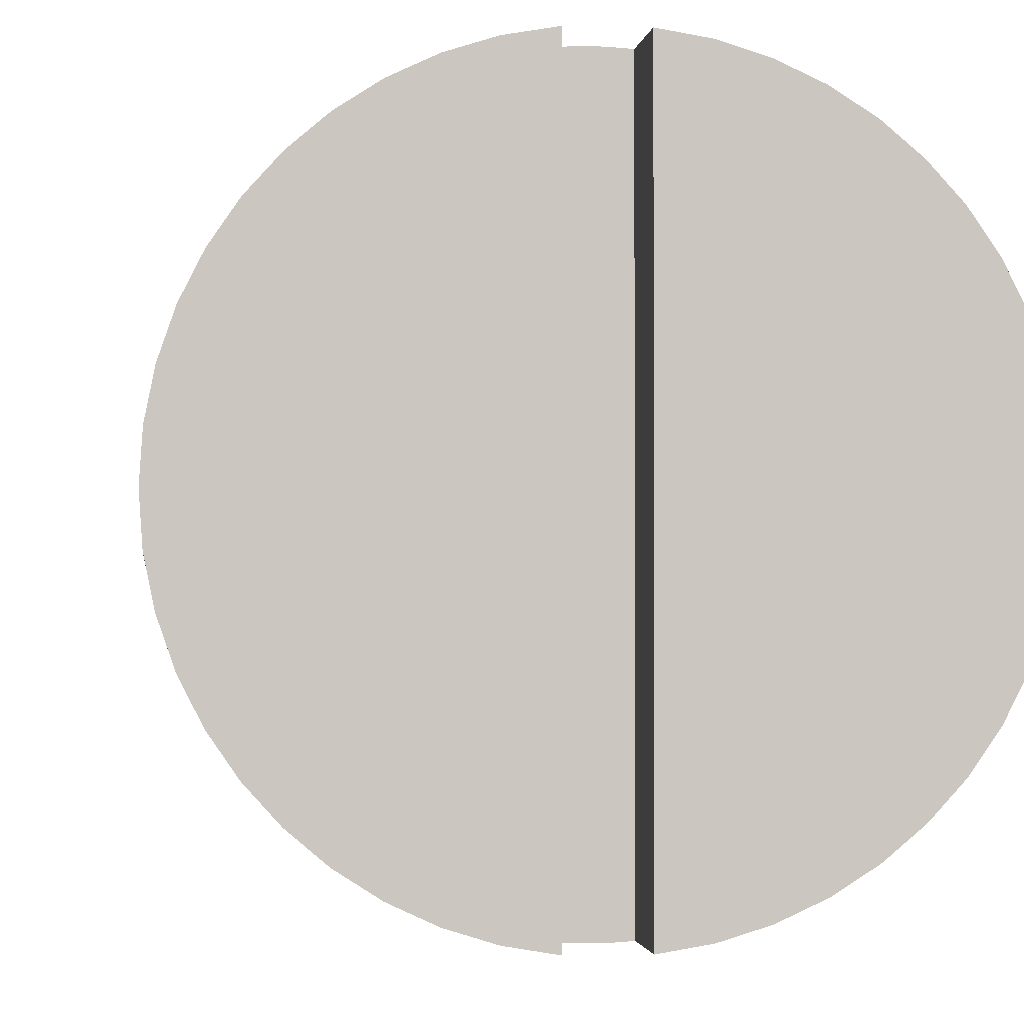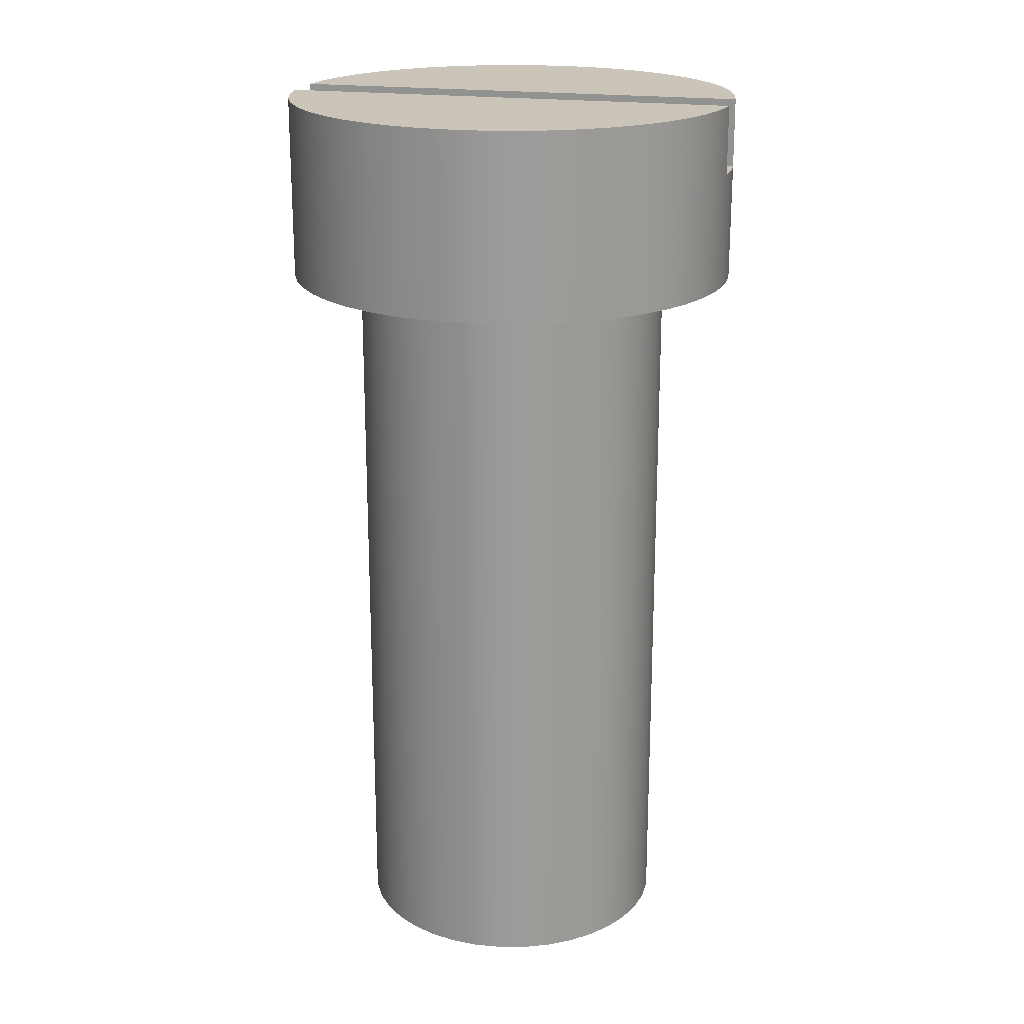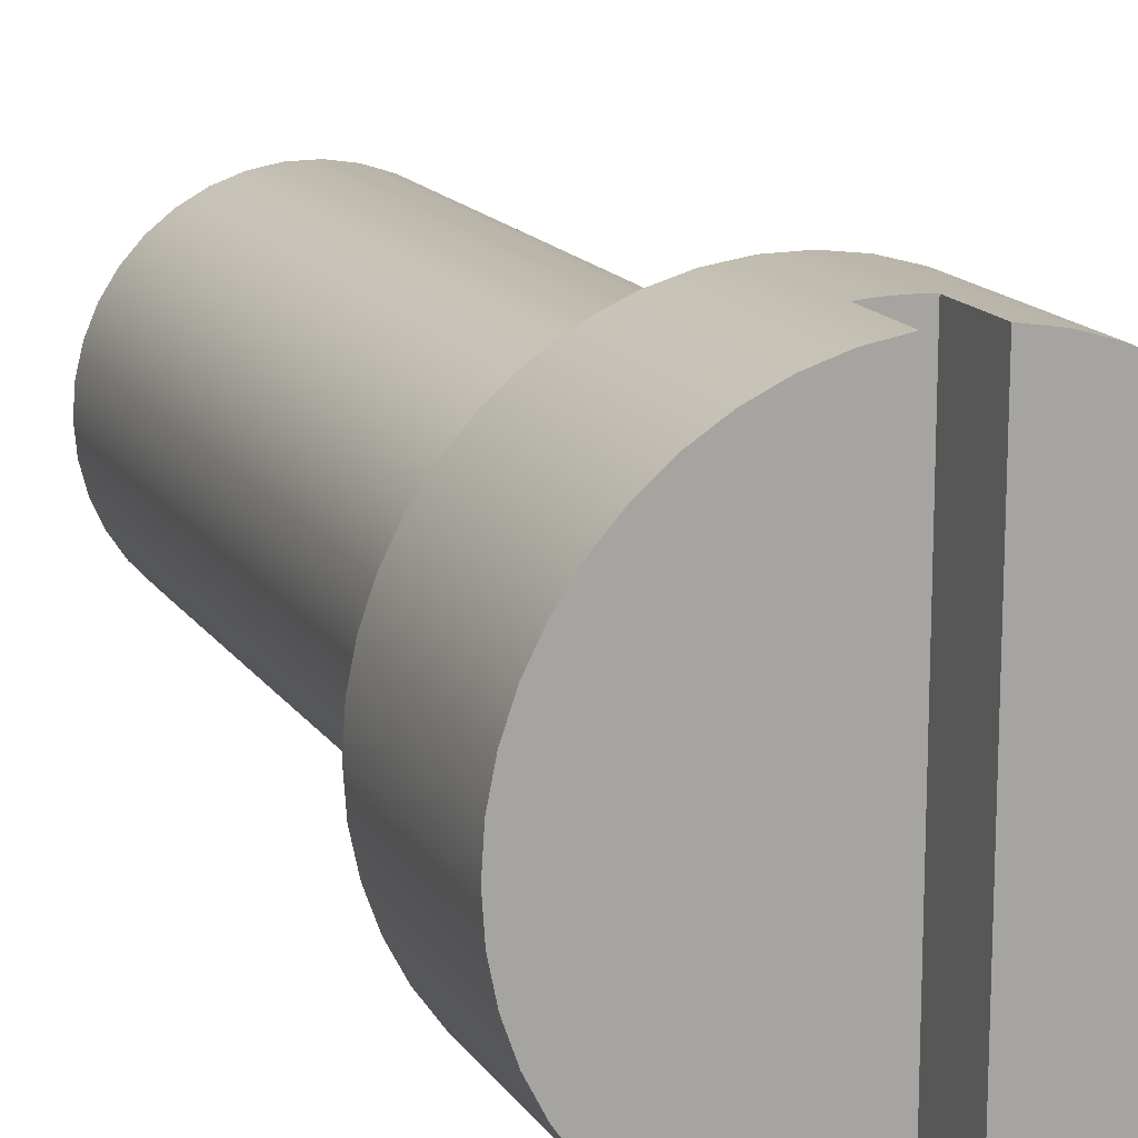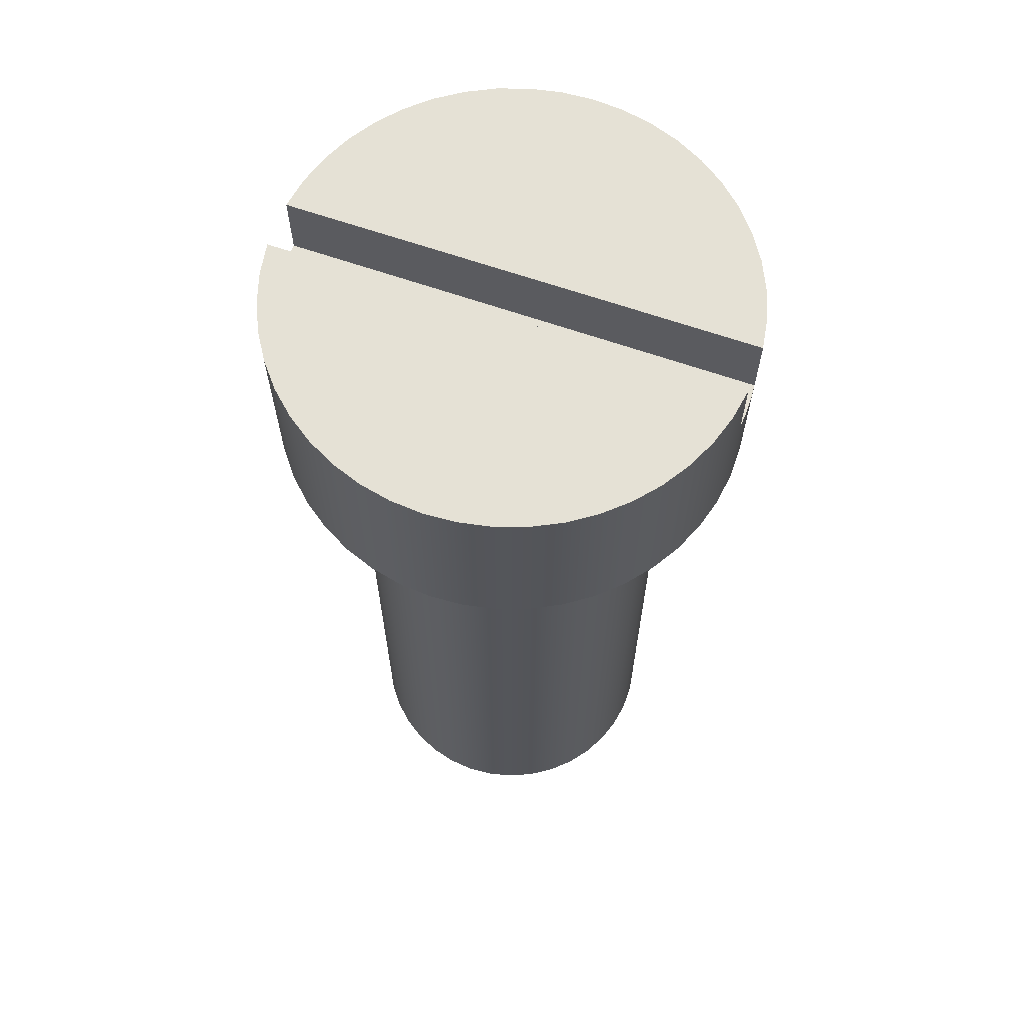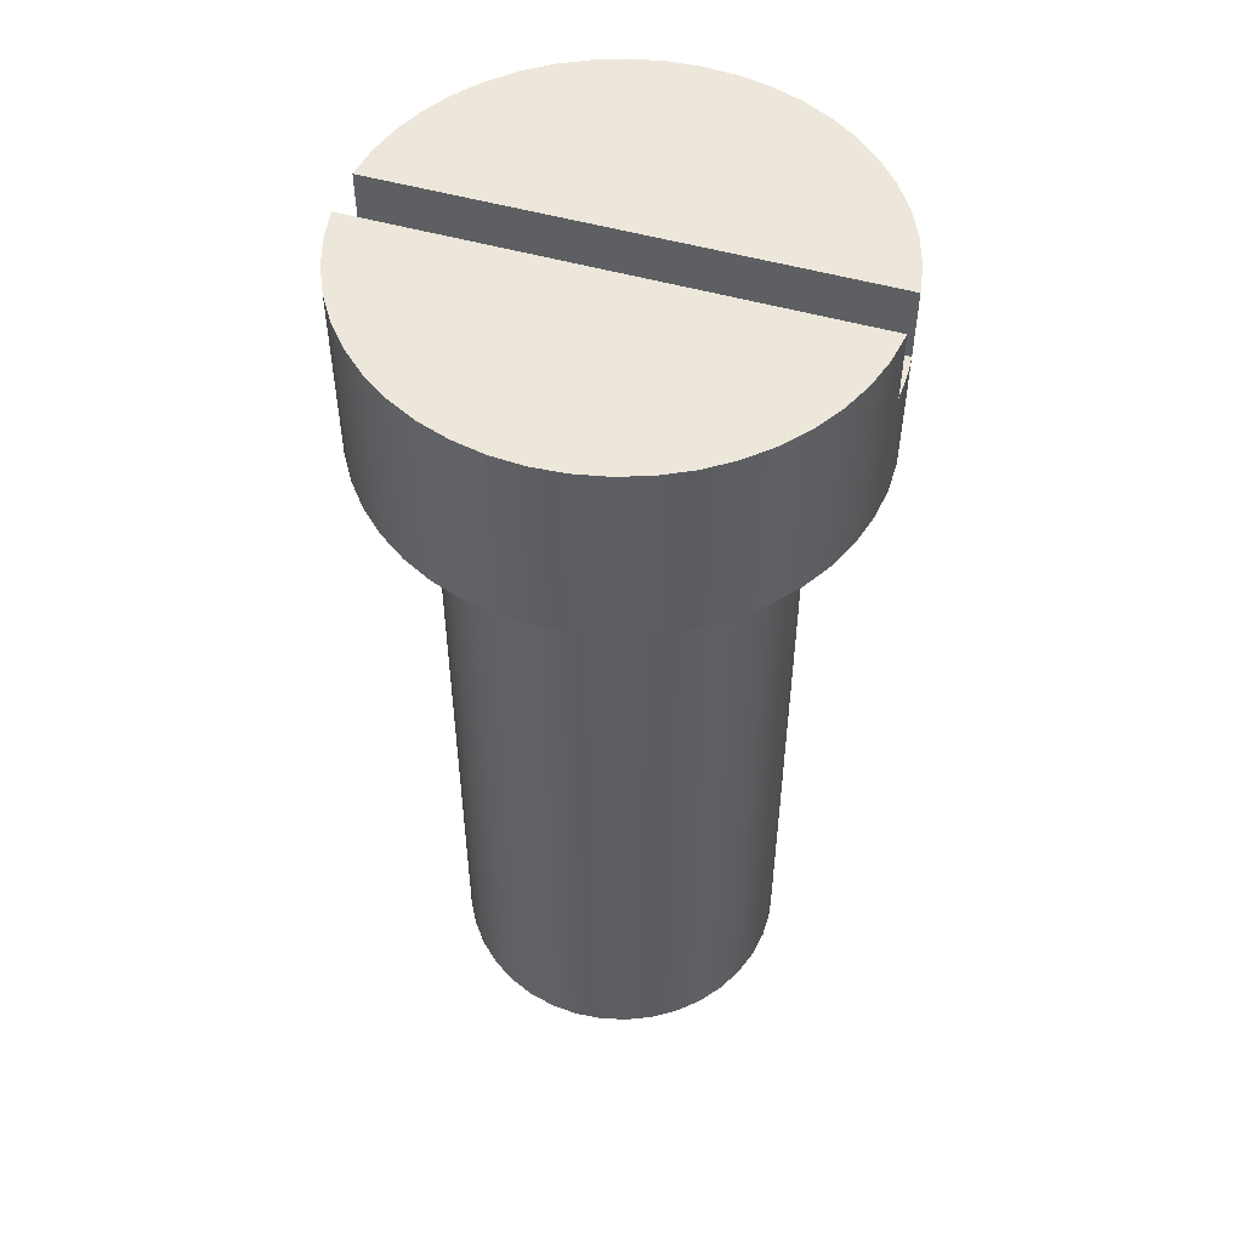
<metadata>
{"format":"obj","ext":"obj","renderer":"f3d","projection":"perspective","resolution":1024,"background":"white","views":[{"elev":-1.4,"azim":-5.9,"up":"+Y"},{"elev":20.3,"azim":104.1,"up":"+Z"},{"elev":15.5,"azim":-22.3,"up":"+Y"},{"elev":64.9,"azim":109.4,"up":"+Z"},{"elev":52.0,"azim":-73.0,"up":"+Z"}]}
</metadata>
<code>
v 11.98 6.35 -2.54
v 11.98 6.441 -2.54
v 11.95 6.53 -2.54
v 11.92 6.614 -2.54
v 11.87 6.691 -2.54
v 11.81 6.758 -2.54
v 11.73 6.815 -2.54
v 11.65 6.858 -2.54
v 11.57 6.888 -2.54
v 11.48 6.903 -2.54
v 11.38 6.903 -2.54
v 11.29 6.888 -2.54
v 11.21 6.858 -2.54
v 11.13 6.815 -2.54
v 11.05 6.758 -2.54
v 10.99 6.691 -2.54
v 10.94 6.614 -2.54
v 10.91 6.53 -2.54
v 10.88 6.441 -2.54
v 10.88 6.35 -2.54
v 10.88 6.259 -2.54
v 10.91 6.17 -2.54
v 10.94 6.086 -2.54
v 10.99 6.009 -2.54
v 11.05 5.942 -2.54
v 11.13 5.885 -2.54
v 11.21 5.842 -2.54
v 11.29 5.812 -2.54
v 11.38 5.797 -2.54
v 11.48 5.797 -2.54
v 11.57 5.812 -2.54
v 11.65 5.842 -2.54
v 11.73 5.885 -2.54
v 11.81 5.942 -2.54
v 11.87 6.009 -2.54
v 11.92 6.086 -2.54
v 11.95 6.17 -2.54
v 11.98 6.259 -2.54
v 11.98 6.35 0
v 11.98 6.259 0
v 11.95 6.17 0
v 11.92 6.086 0
v 11.87 6.009 0
v 11.81 5.942 0
v 11.73 5.885 0
v 11.65 5.842 0
v 11.57 5.812 0
v 11.48 5.797 0
v 11.38 5.797 0
v 11.29 5.812 0
v 11.21 5.842 0
v 11.13 5.885 0
v 11.05 5.942 0
v 10.99 6.009 0
v 10.94 6.086 0
v 10.91 6.17 0
v 10.88 6.259 0
v 10.88 6.35 0
v 10.88 6.441 0
v 10.91 6.53 0
v 10.94 6.614 0
v 10.99 6.691 0
v 11.05 6.758 0
v 11.13 6.815 0
v 11.21 6.858 0
v 11.29 6.888 0
v 11.38 6.903 0
v 11.48 6.903 0
v 11.57 6.888 0
v 11.65 6.858 0
v 11.73 6.815 0
v 11.81 6.758 0
v 11.87 6.691 0
v 11.92 6.614 0
v 11.95 6.53 0
v 11.98 6.441 0
v 11.98 6.35 0
v 11.98 6.35 -2.54
v 11.98 6.35 -2.54
v 11.98 6.259 -2.54
v 11.95 6.17 -2.54
v 11.92 6.086 -2.54
v 11.87 6.009 -2.54
v 11.81 5.942 -2.54
v 11.73 5.885 -2.54
v 11.65 5.842 -2.54
v 11.57 5.812 -2.54
v 11.48 5.797 -2.54
v 11.38 5.797 -2.54
v 11.29 5.812 -2.54
v 11.21 5.842 -2.54
v 11.13 5.885 -2.54
v 11.05 5.942 -2.54
v 10.99 6.009 -2.54
v 10.94 6.086 -2.54
v 10.91 6.17 -2.54
v 10.88 6.259 -2.54
v 10.88 6.35 -2.54
v 10.88 6.441 -2.54
v 10.91 6.53 -2.54
v 10.94 6.614 -2.54
v 10.99 6.691 -2.54
v 11.05 6.758 -2.54
v 11.13 6.815 -2.54
v 11.21 6.858 -2.54
v 11.29 6.888 -2.54
v 11.38 6.903 -2.54
v 11.48 6.903 -2.54
v 11.57 6.888 -2.54
v 11.65 6.858 -2.54
v 11.73 6.815 -2.54
v 11.81 6.758 -2.54
v 11.87 6.691 -2.54
v 11.92 6.614 -2.54
v 11.95 6.53 -2.54
v 11.98 6.441 -2.54
v 11.51 7.14 0.635
v 11.51 7.14 0.3988
v 11.51 5.56 0.3988
v 11.51 5.56 0.635
v 11.35 7.14 0.3988
v 11.35 7.14 0.635
v 11.35 5.56 0.635
v 11.35 5.56 0.3988
v 11.51 7.14 0.3988
v 11.46 7.143 0.3988
v 11.4 7.143 0.3988
v 11.35 7.14 0.3988
v 11.35 5.56 0.3988
v 11.4 5.557 0.3988
v 11.46 5.557 0.3988
v 11.51 5.56 0.3988
v 11.35 5.56 0.635
v 11.35 7.14 0.635
v 11.25 7.122 0.635
v 11.15 7.091 0.635
v 11.05 7.046 0.635
v 10.96 6.989 0.635
v 10.88 6.921 0.635
v 10.81 6.842 0.635
v 10.75 6.755 0.635
v 10.7 6.66 0.635
v 10.66 6.56 0.635
v 10.64 6.456 0.635
v 10.64 6.35 0.635
v 10.64 6.244 0.635
v 10.66 6.14 0.635
v 10.7 6.04 0.635
v 10.75 5.945 0.635
v 10.81 5.858 0.635
v 10.88 5.779 0.635
v 10.96 5.711 0.635
v 11.05 5.654 0.635
v 11.15 5.609 0.635
v 11.25 5.578 0.635
v 11.51 7.14 0.635
v 11.51 5.56 0.635
v 11.61 5.578 0.635
v 11.71 5.609 0.635
v 11.81 5.654 0.635
v 11.9 5.711 0.635
v 11.98 5.779 0.635
v 12.05 5.858 0.635
v 12.11 5.945 0.635
v 12.16 6.04 0.635
v 12.2 6.14 0.635
v 12.22 6.244 0.635
v 12.22 6.35 0.635
v 12.22 6.456 0.635
v 12.2 6.56 0.635
v 12.16 6.66 0.635
v 12.11 6.755 0.635
v 12.05 6.842 0.635
v 11.98 6.921 0.635
v 11.9 6.989 0.635
v 11.81 7.046 0.635
v 11.71 7.091 0.635
v 11.61 7.122 0.635
v 11.51 7.14 0.3988
v 11.51 7.14 0.635
v 11.61 7.122 0.635
v 11.71 7.091 0.635
v 11.81 7.046 0.635
v 11.9 6.989 0.635
v 11.98 6.921 0.635
v 12.05 6.842 0.635
v 12.11 6.755 0.635
v 12.16 6.66 0.635
v 12.2 6.56 0.635
v 12.22 6.456 0.635
v 12.22 6.35 0.635
v 12.22 6.244 0.635
v 12.2 6.14 0.635
v 12.16 6.04 0.635
v 12.11 5.945 0.635
v 12.05 5.858 0.635
v 11.98 5.779 0.635
v 11.9 5.711 0.635
v 11.81 5.654 0.635
v 11.71 5.609 0.635
v 11.61 5.578 0.635
v 11.51 5.56 0.635
v 11.51 5.56 0.3988
v 11.46 5.557 0.3988
v 11.4 5.557 0.3988
v 11.35 5.56 0.3988
v 11.35 5.56 0.635
v 11.25 5.578 0.635
v 11.15 5.609 0.635
v 11.05 5.654 0.635
v 10.96 5.711 0.635
v 10.88 5.779 0.635
v 10.81 5.858 0.635
v 10.75 5.945 0.635
v 10.7 6.04 0.635
v 10.66 6.14 0.635
v 10.64 6.244 0.635
v 10.64 6.35 0.635
v 10.64 6.456 0.635
v 10.66 6.56 0.635
v 10.7 6.66 0.635
v 10.75 6.755 0.635
v 10.81 6.842 0.635
v 10.88 6.921 0.635
v 10.96 6.989 0.635
v 11.05 7.046 0.635
v 11.15 7.091 0.635
v 11.25 7.122 0.635
v 11.35 7.14 0.635
v 11.35 7.14 0.3988
v 11.4 7.143 0.3988
v 11.46 7.143 0.3988
v 10.64 6.35 0
v 10.64 6.242 0
v 10.67 6.136 0
v 10.7 6.034 0
v 10.75 5.938 0
v 10.81 5.849 0
v 10.89 5.77 0
v 10.97 5.702 0
v 11.06 5.645 0
v 11.16 5.602 0
v 11.27 5.573 0
v 11.38 5.558 0
v 11.48 5.558 0
v 11.59 5.573 0
v 11.7 5.602 0
v 11.8 5.645 0
v 11.89 5.702 0
v 11.97 5.77 0
v 12.05 5.849 0
v 12.11 5.938 0
v 12.16 6.034 0
v 12.19 6.136 0
v 12.22 6.242 0
v 12.22 6.35 0
v 12.22 6.458 0
v 12.19 6.564 0
v 12.16 6.666 0
v 12.11 6.762 0
v 12.05 6.851 0
v 11.97 6.93 0
v 11.89 6.998 0
v 11.8 7.055 0
v 11.7 7.098 0
v 11.59 7.127 0
v 11.48 7.142 0
v 11.38 7.142 0
v 11.27 7.127 0
v 11.16 7.098 0
v 11.06 7.055 0
v 10.97 6.998 0
v 10.89 6.93 0
v 10.81 6.851 0
v 10.75 6.762 0
v 10.7 6.666 0
v 10.67 6.564 0
v 10.64 6.458 0
v 10.64 6.35 0
v 10.64 6.35 0.635
v 11.98 6.35 0
v 11.98 6.441 0
v 11.95 6.53 0
v 11.92 6.614 0
v 11.87 6.691 0
v 11.81 6.758 0
v 11.73 6.815 0
v 11.65 6.858 0
v 11.57 6.888 0
v 11.48 6.903 0
v 11.38 6.903 0
v 11.29 6.888 0
v 11.21 6.858 0
v 11.13 6.815 0
v 11.05 6.758 0
v 10.99 6.691 0
v 10.94 6.614 0
v 10.91 6.53 0
v 10.88 6.441 0
v 10.88 6.35 0
v 10.88 6.259 0
v 10.91 6.17 0
v 10.94 6.086 0
v 10.99 6.009 0
v 11.05 5.942 0
v 11.13 5.885 0
v 11.21 5.842 0
v 11.29 5.812 0
v 11.38 5.797 0
v 11.48 5.797 0
v 11.57 5.812 0
v 11.65 5.842 0
v 11.73 5.885 0
v 11.81 5.942 0
v 11.87 6.009 0
v 11.92 6.086 0
v 11.95 6.17 0
v 11.98 6.259 0
v 10.64 6.35 0
v 10.64 6.458 0
v 10.67 6.564 0
v 10.7 6.666 0
v 10.75 6.762 0
v 10.81 6.851 0
v 10.89 6.93 0
v 10.97 6.998 0
v 11.06 7.055 0
v 11.16 7.098 0
v 11.27 7.127 0
v 11.38 7.142 0
v 11.48 7.142 0
v 11.59 7.127 0
v 11.7 7.098 0
v 11.8 7.055 0
v 11.89 6.998 0
v 11.97 6.93 0
v 12.05 6.851 0
v 12.11 6.762 0
v 12.16 6.666 0
v 12.19 6.564 0
v 12.22 6.458 0
v 12.22 6.35 0
v 12.22 6.242 0
v 12.19 6.136 0
v 12.16 6.034 0
v 12.11 5.938 0
v 12.05 5.849 0
v 11.97 5.77 0
v 11.89 5.702 0
v 11.8 5.645 0
v 11.7 5.602 0
v 11.59 5.573 0
v 11.48 5.558 0
v 11.38 5.558 0
v 11.27 5.573 0
v 11.16 5.602 0
v 11.06 5.645 0
v 10.97 5.702 0
v 10.89 5.77 0
v 10.81 5.849 0
v 10.75 5.938 0
v 10.7 6.034 0
v 10.67 6.136 0
v 10.64 6.242 0
g c469c828-e2ae-11ea-a6e7-54bf646e7e1f
f 2 76 1
f 1 76 77
f 78 39 38
f 38 39 40
f 38 40 37
f 37 40 41
f 37 41 36
f 36 41 42
f 36 42 35
f 35 42 43
f 35 43 34
f 34 43 44
f 34 44 33
f 33 44 45
f 33 45 32
f 32 45 46
f 32 46 31
f 31 46 47
f 31 47 30
f 30 47 48
f 30 48 29
f 29 48 49
f 29 49 28
f 28 49 50
f 28 50 27
f 27 50 51
f 27 51 26
f 26 51 52
f 26 52 25
f 25 52 53
f 25 53 24
f 24 53 54
f 24 54 23
f 23 54 55
f 23 55 22
f 22 55 56
f 22 56 21
f 21 56 57
f 21 57 20
f 20 57 58
f 20 58 19
f 19 58 59
f 19 59 18
f 18 59 60
f 18 60 17
f 17 60 61
f 17 61 16
f 16 61 62
f 16 62 15
f 15 62 63
f 15 63 14
f 14 63 64
f 14 64 13
f 13 64 65
f 13 65 12
f 12 65 66
f 12 66 11
f 11 66 67
f 11 67 10
f 10 67 68
f 10 68 9
f 9 68 69
f 9 69 8
f 8 69 70
f 8 70 7
f 7 70 71
f 7 71 6
f 6 71 72
f 6 72 5
f 5 72 73
f 5 73 4
f 4 73 74
f 4 74 3
f 3 74 75
f 3 75 2
f 2 75 76
g c46b75ca-e2ae-11ea-ad8d-54bf646e7e1f
f 80 97 79
f 79 97 98
f 79 98 116
f 116 98 99
f 116 99 115
f 115 99 100
f 115 100 114
f 114 100 101
f 114 101 113
f 113 101 102
f 113 102 112
f 112 102 103
f 112 103 111
f 111 103 104
f 111 104 110
f 110 104 105
f 110 105 109
f 109 105 106
f 109 106 108
f 108 106 107
f 97 80 96
f 96 80 81
f 96 81 95
f 95 81 82
f 95 82 94
f 94 82 83
f 94 83 93
f 93 83 84
f 93 84 92
f 92 84 85
f 92 85 91
f 91 85 86
f 91 86 90
f 90 86 87
f 90 87 89
f 89 87 88
g c418273a-e2ae-11ea-9fe5-54bf646e7e1f
f 118 119 117
f 117 119 120
g c419adcc-e2ae-11ea-87d7-54bf646e7e1f
f 122 123 121
f 121 123 124
g c41b3470-e2ae-11ea-b323-54bf646e7e1f
f 125 126 132
f 132 126 131
f 131 126 127
f 131 127 130
f 130 127 129
f 129 127 128
g c3cfae0a-e2ae-11ea-8088-54bf646e7e1f
f 134 135 133
f 133 135 155
f 155 135 154
f 154 135 136
f 154 136 153
f 153 136 137
f 153 137 152
f 152 137 138
f 152 138 151
f 151 138 139
f 151 139 150
f 150 139 140
f 150 140 149
f 149 140 141
f 149 141 148
f 148 141 142
f 148 142 147
f 147 142 143
f 147 143 146
f 146 143 144
f 146 144 145
g f4799dc8-4714-31d7-b6ac-04db1192a471
f 156 157 178
f 178 157 158
f 178 158 159
f 178 159 177
f 177 159 160
f 177 160 176
f 176 160 161
f 176 161 175
f 175 161 162
f 175 162 174
f 174 162 163
f 174 163 173
f 173 163 164
f 173 164 172
f 172 164 165
f 172 165 171
f 171 165 166
f 171 166 170
f 170 166 167
f 170 167 169
f 169 167 168
g c3cb1a24-e2ae-11ea-9a78-54bf646e7e1f
f 180 266 179
f 179 266 267
f 179 267 232
f 232 267 231
f 231 267 268
f 231 268 230
f 230 268 269
f 230 269 228
f 228 269 270
f 228 270 227
f 227 270 271
f 227 271 226
f 226 271 272
f 226 272 225
f 225 272 273
f 225 273 224
f 224 273 274
f 224 274 223
f 223 274 275
f 223 275 222
f 222 275 276
f 222 276 221
f 221 276 277
f 221 277 220
f 220 277 278
f 220 278 219
f 219 278 279
f 219 279 218
f 280 233 217
f 217 233 234
f 217 234 216
f 216 234 235
f 216 235 215
f 215 235 236
f 215 236 214
f 214 236 237
f 214 237 213
f 213 237 238
f 213 238 212
f 212 238 239
f 212 239 211
f 211 239 240
f 211 240 210
f 210 240 241
f 210 241 209
f 209 241 242
f 209 242 208
f 208 242 243
f 208 243 207
f 207 243 206
f 206 243 244
f 206 244 205
f 205 244 204
f 204 244 245
f 204 245 203
f 203 245 246
f 203 246 201
f 201 246 247
f 201 247 200
f 200 247 248
f 200 248 199
f 199 248 249
f 199 249 198
f 198 249 250
f 198 250 197
f 197 250 251
f 197 251 196
f 196 251 252
f 196 252 195
f 195 252 253
f 195 253 194
f 194 253 254
f 194 254 193
f 193 254 255
f 193 255 192
f 192 255 256
f 192 256 191
f 191 256 190
f 190 256 257
f 190 257 189
f 189 257 258
f 189 258 188
f 188 258 259
f 188 259 187
f 187 259 260
f 187 260 186
f 186 260 261
f 186 261 185
f 185 261 262
f 185 262 184
f 184 262 263
f 184 263 183
f 183 263 264
f 183 264 182
f 182 264 265
f 182 265 181
f 181 265 266
f 181 266 180
f 201 202 203
f 228 229 230
g c3d1a9da-e2ae-11ea-ab10-54bf646e7e1f
f 282 341 281
f 281 341 342
f 281 342 343
f 341 282 340
f 340 282 283
f 340 283 339
f 339 283 284
f 339 284 338
f 338 284 285
f 338 285 337
f 337 285 286
f 337 286 336
f 336 286 335
f 335 286 287
f 335 287 334
f 334 287 288
f 334 288 333
f 333 288 289
f 333 289 332
f 332 289 290
f 332 290 331
f 331 290 291
f 331 291 330
f 330 291 329
f 329 291 292
f 329 292 328
f 328 292 293
f 328 293 327
f 327 293 294
f 327 294 326
f 326 294 295
f 326 295 325
f 325 295 324
f 324 295 296
f 324 296 323
f 323 296 297
f 323 297 322
f 322 297 298
f 322 298 321
f 321 298 299
f 321 299 320
f 320 299 300
f 320 300 319
f 319 300 364
f 364 300 301
f 364 301 363
f 363 301 302
f 363 302 362
f 362 302 303
f 362 303 361
f 361 303 304
f 361 304 360
f 360 304 305
f 360 305 359
f 359 305 358
f 358 305 306
f 358 306 357
f 357 306 307
f 357 307 356
f 356 307 308
f 356 308 355
f 355 308 309
f 355 309 354
f 354 309 310
f 354 310 353
f 353 310 352
f 352 310 311
f 352 311 351
f 351 311 312
f 351 312 350
f 350 312 313
f 350 313 349
f 349 313 314
f 349 314 348
f 348 314 347
f 347 314 315
f 347 315 346
f 346 315 316
f 346 316 345
f 345 316 317
f 345 317 344
f 344 317 318
f 344 318 343
f 343 318 281

</code>
